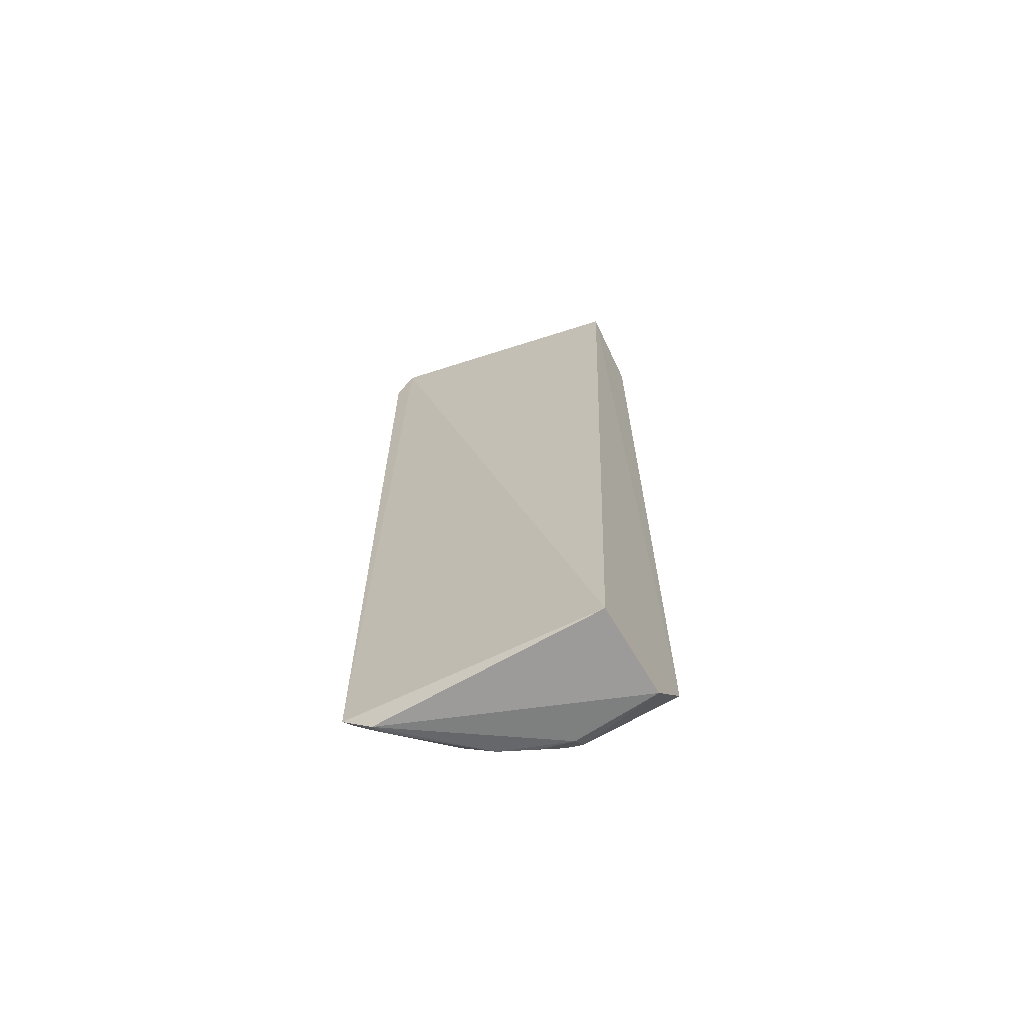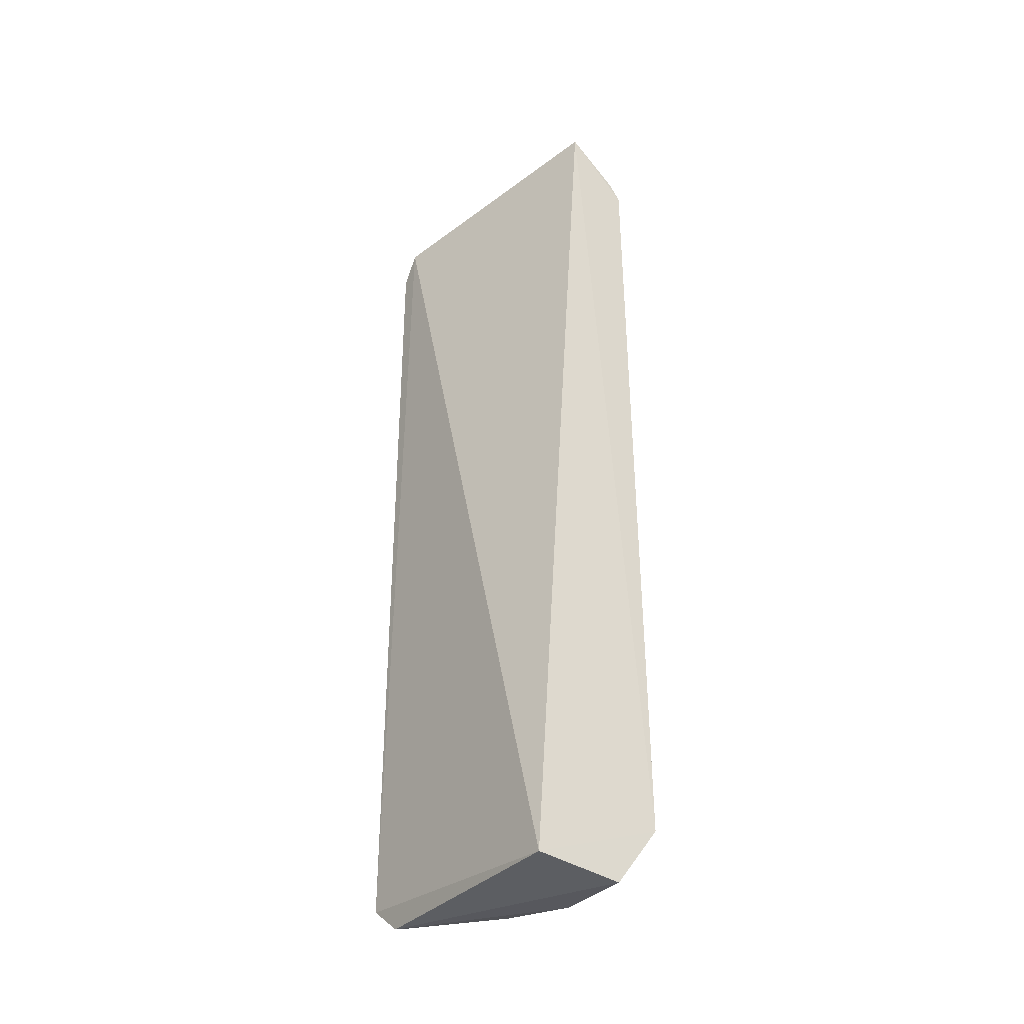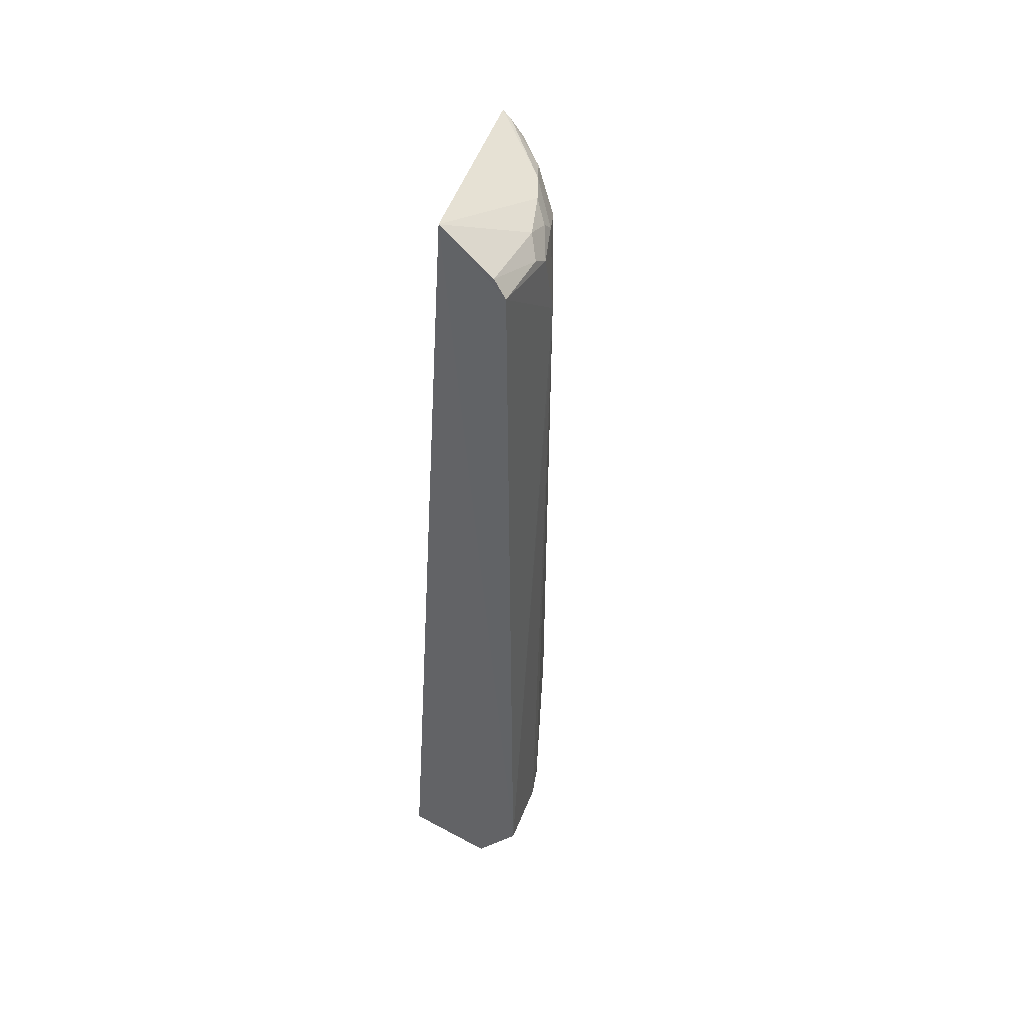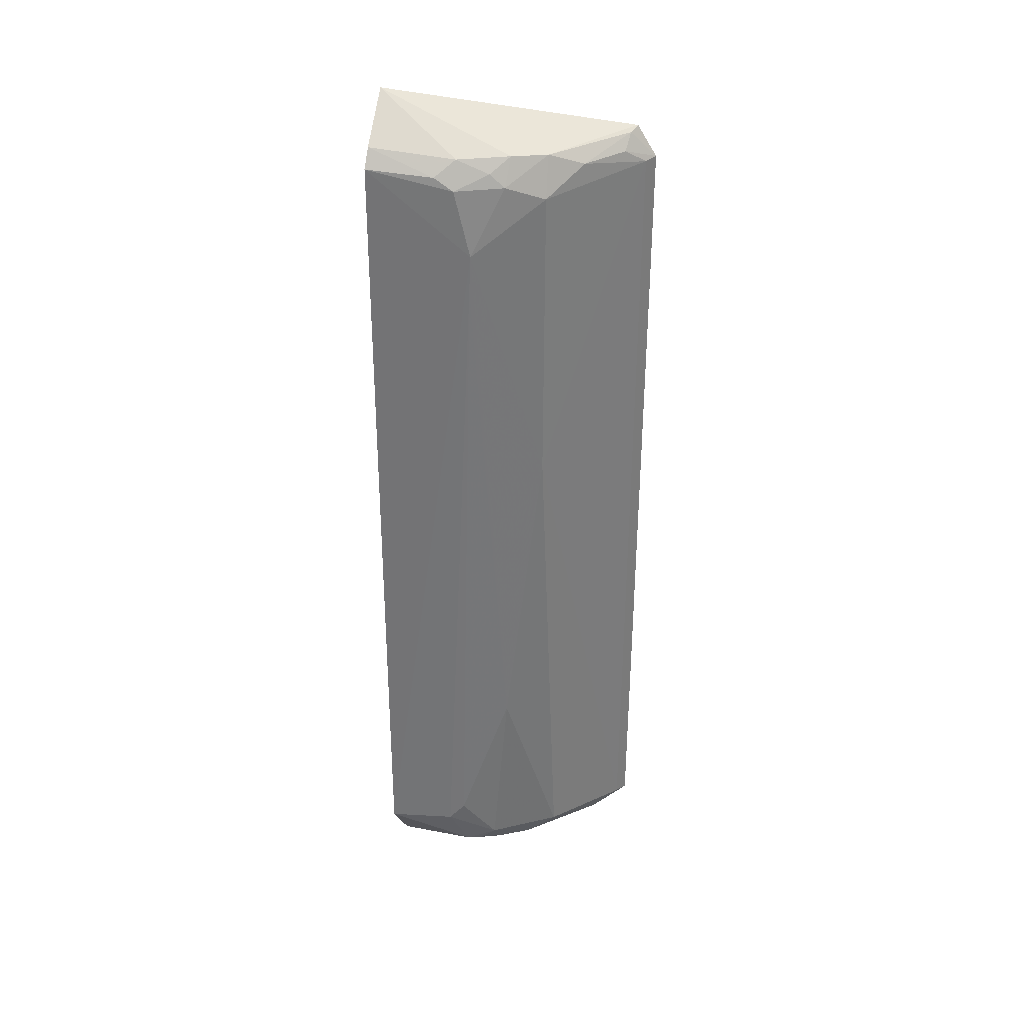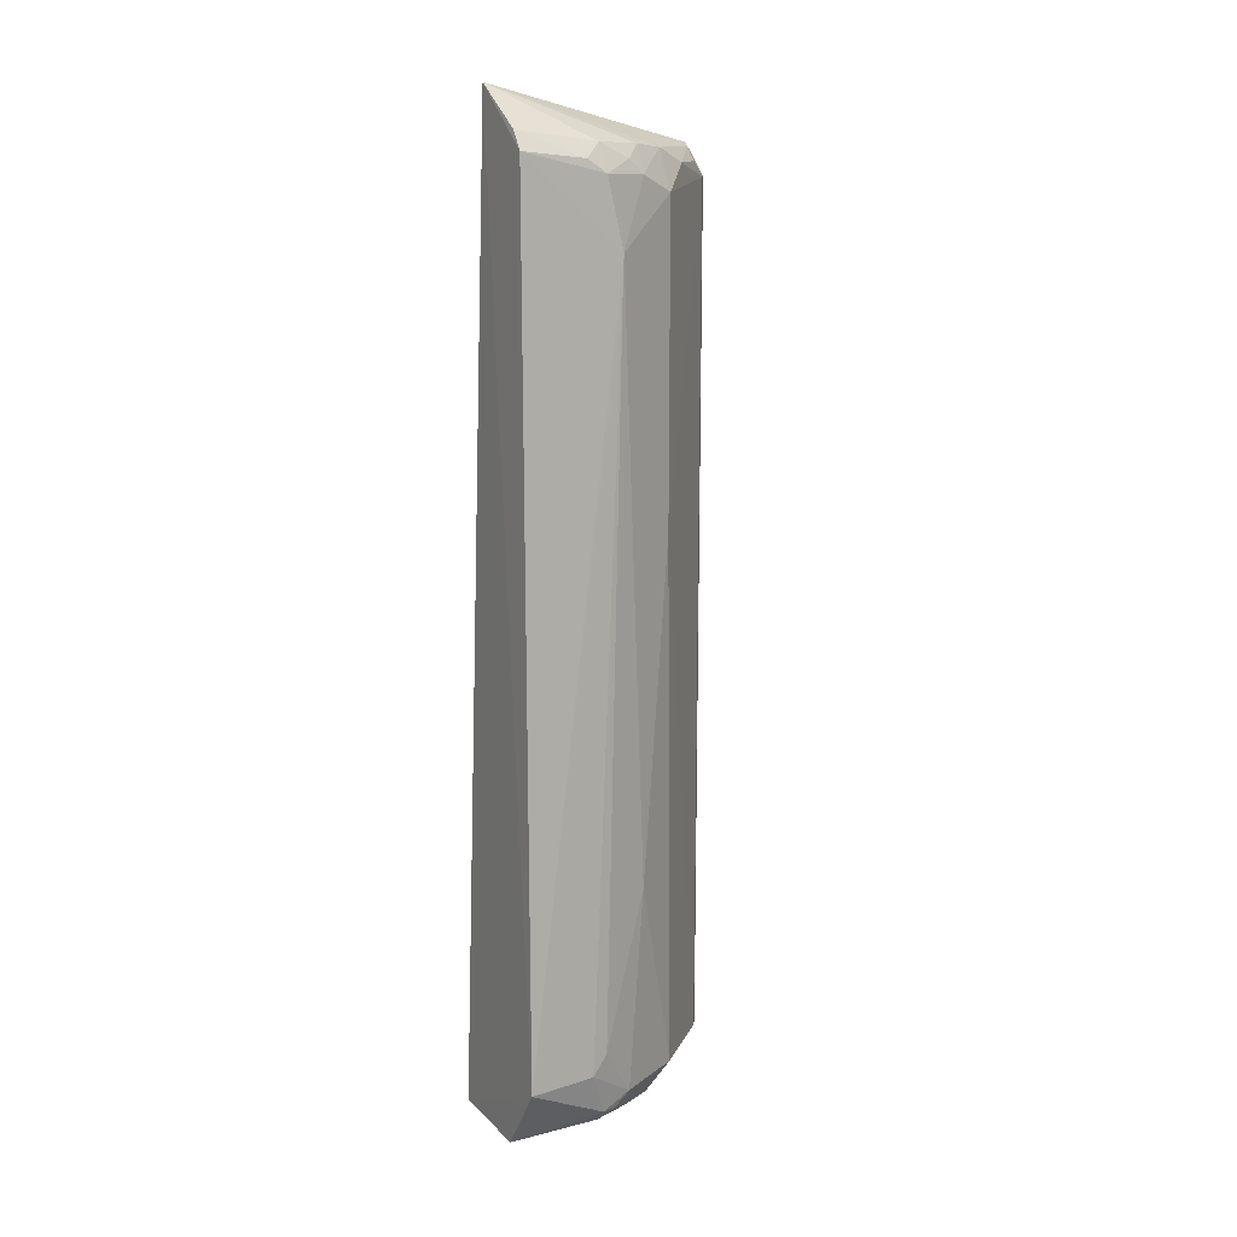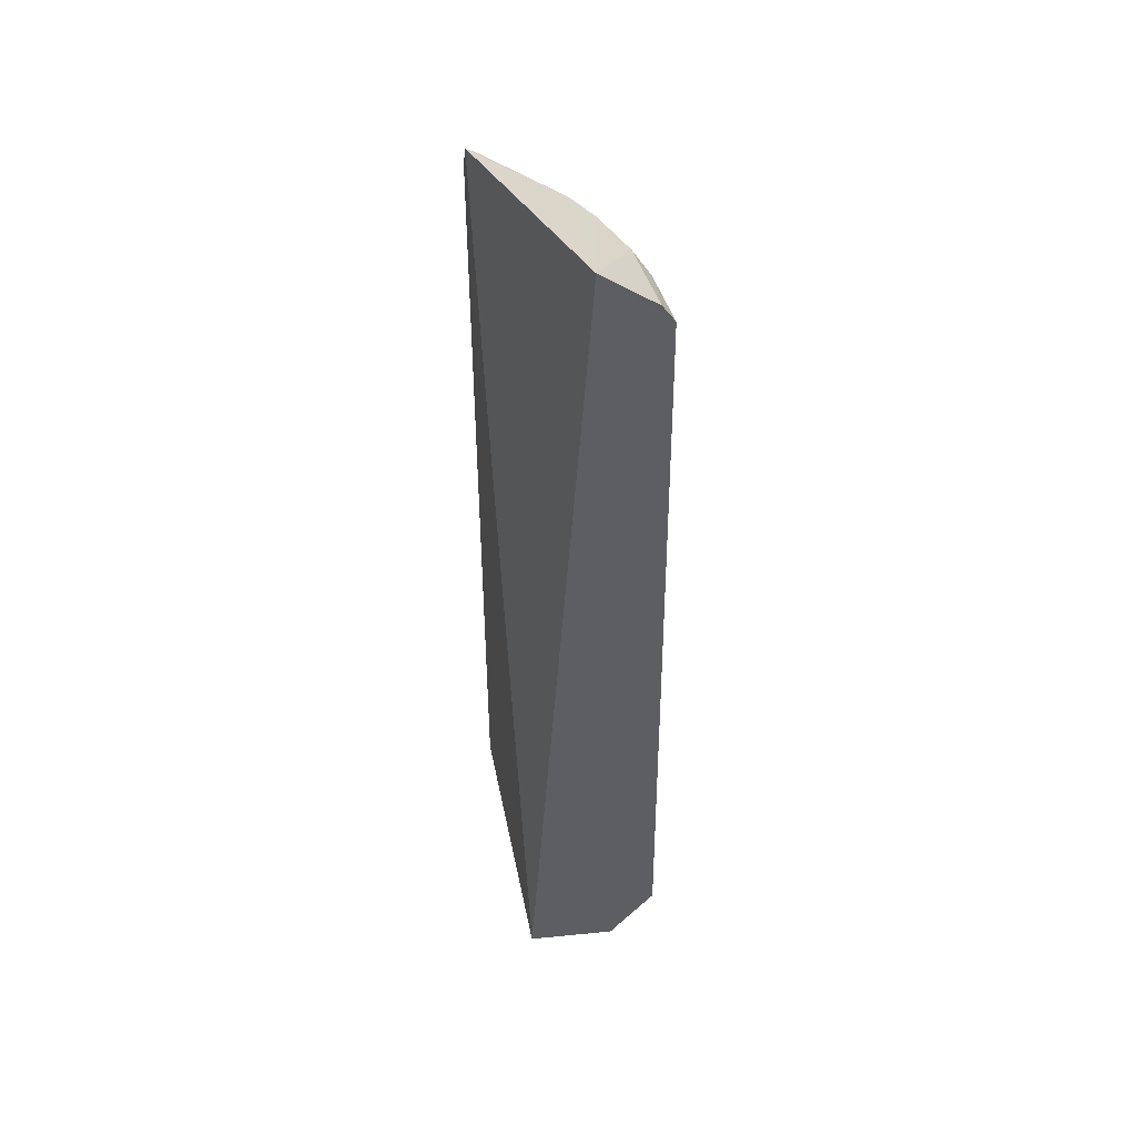
<metadata>
{"format":"obj","ext":"obj","renderer":"f3d","projection":"perspective","resolution":1024,"background":"white","views":[{"elev":-65.9,"azim":-58.9,"up":"+Z"},{"elev":-35.0,"azim":-35.7,"up":"+Z"},{"elev":45.6,"azim":28.8,"up":"+Z"},{"elev":33.1,"azim":103.1,"up":"+Z"},{"elev":10.9,"azim":60.6,"up":"+Z"},{"elev":47.1,"azim":-9.7,"up":"+Z"}]}
</metadata>
<code>
v 0.01814 0.000967 0.06635
v 0.02275 0.00106 0.06225
v 0.01316 0.01936 0.06116
v 0.01344 0.01719 0.0005868
v 0.01374 0.001143 0.0006168
v 0.02103 0.0104 0.01597
v 0.01987 0.0105 0.06292
v 0.02328 0.001072 0.004448
v 0.01314 0.01801 0.06331
v 0.01388 0.01866 0.002486
v 0.02132 0.007037 0.06294
v 0.01981 0.01293 0.06002
v 0.02232 0.008203 0.05638
v 0.02004 0.001117 7.955e-05
v 0.01304 0.01924 0.002351
v 0.01864 0.01281 0.06277
v 0.0212 0.008186 0.001405
v 0.02189 0.00109 0.0635
v 0.014 0.01879 0.06105
v 0.01848 0.01396 0.002442
v 0.02097 0.01033 0.06106
v 0.02233 0.006953 0.005733
v 0.01982 0.01288 0.03876
v 0.0143 0.01674 0.0007085
v 0.02162 0.007113 0.001478
v 0.02231 0.005732 0.06191
v 0.01749 0.01512 0.06188
v 0.01503 0.0175 0.06206
v 0.02104 0.009287 0.06198
v 0.0226 0.005825 0.004489
v 0.02113 0.009314 0.002331
v 0.01898 0.01174 0.0008823
v 0.02061 0.007174 0.0005351
v 0.02231 0.00708 0.06104
v 0.01396 0.01765 0.06305
v 0.02234 0.008103 0.05383
v 0.02015 0.009461 0.0008657
f 8 2 1
f 8 1 5
f 9 5 1
f 11 7 1
f 13 2 8
f 14 8 5
f 14 5 4
f 15 9 3
f 15 4 5
f 15 5 9
f 16 9 1
f 16 1 7
f 18 11 1
f 18 1 2
f 19 15 3
f 19 10 15
f 21 13 12
f 21 16 7
f 21 12 16
f 23 13 6
f 23 12 13
f 23 6 20
f 23 20 10
f 23 19 12
f 23 10 19
f 24 15 10
f 24 4 15
f 24 10 20
f 25 8 14
f 26 18 2
f 26 11 18
f 27 16 12
f 27 12 19
f 28 19 3
f 28 27 19
f 29 21 7
f 29 7 11
f 30 8 25
f 31 20 6
f 31 6 22
f 31 22 30
f 31 30 25
f 31 25 17
f 32 24 20
f 32 4 24
f 32 31 17
f 32 20 31
f 33 25 14
f 33 17 25
f 33 14 4
f 33 4 32
f 34 26 2
f 34 2 13
f 34 13 21
f 34 21 29
f 34 29 11
f 34 11 26
f 35 9 16
f 35 16 27
f 35 27 28
f 35 28 3
f 35 3 9
f 36 30 22
f 36 13 8
f 36 8 30
f 36 22 6
f 36 6 13
f 37 33 32
f 37 32 17
f 37 17 33

</code>
